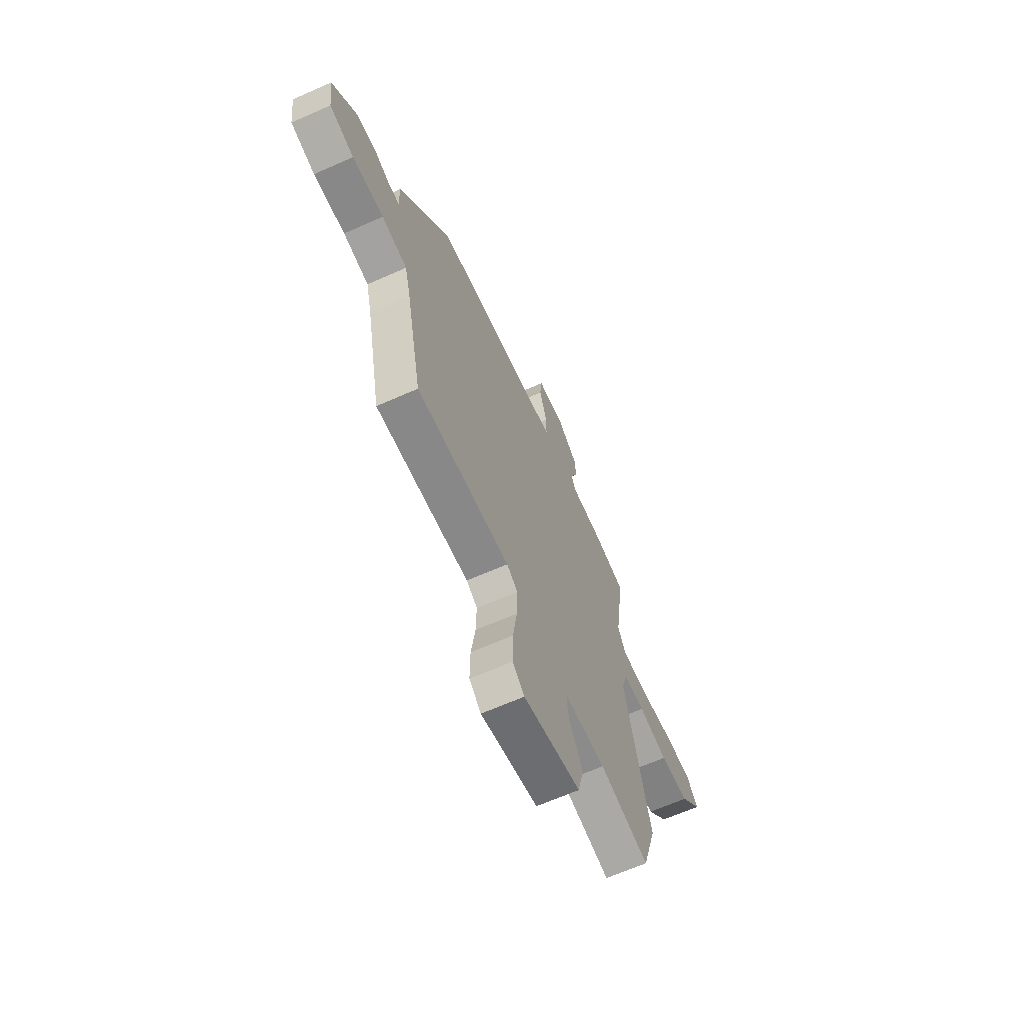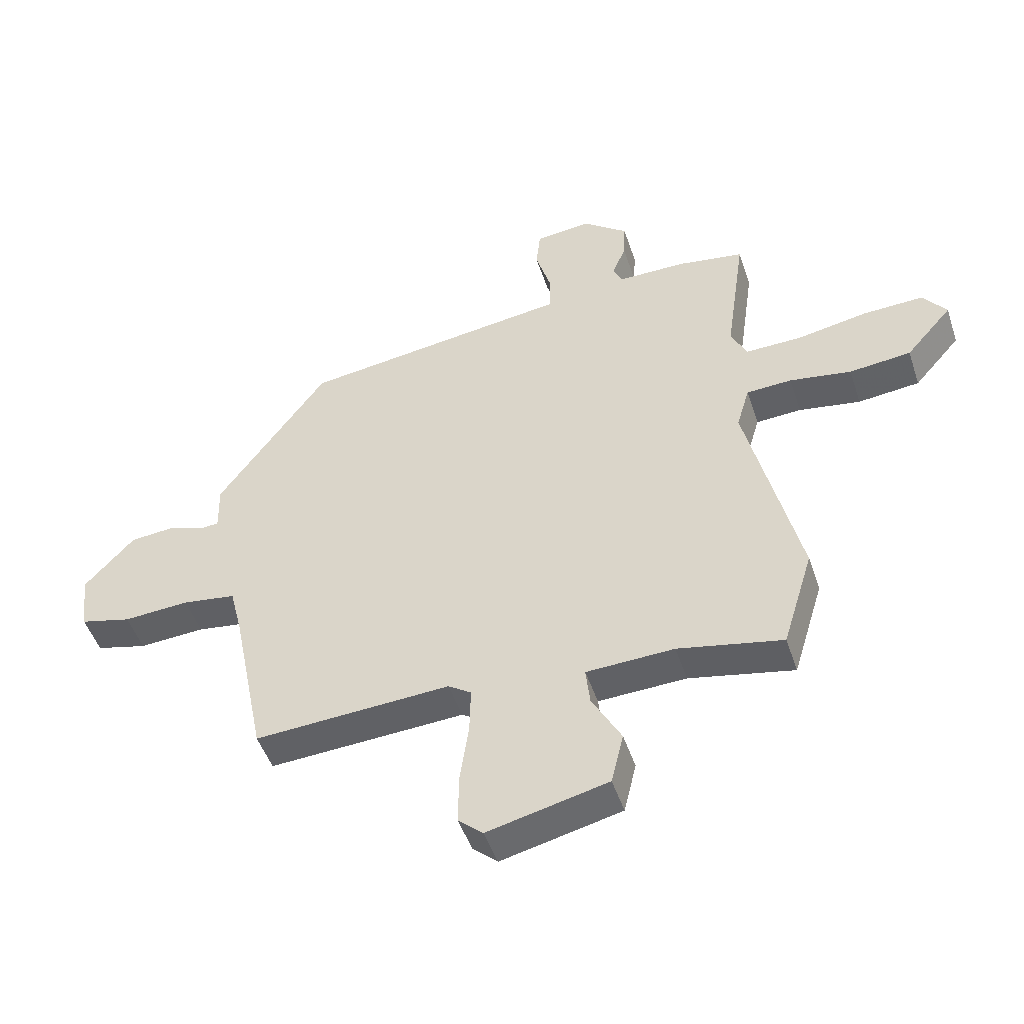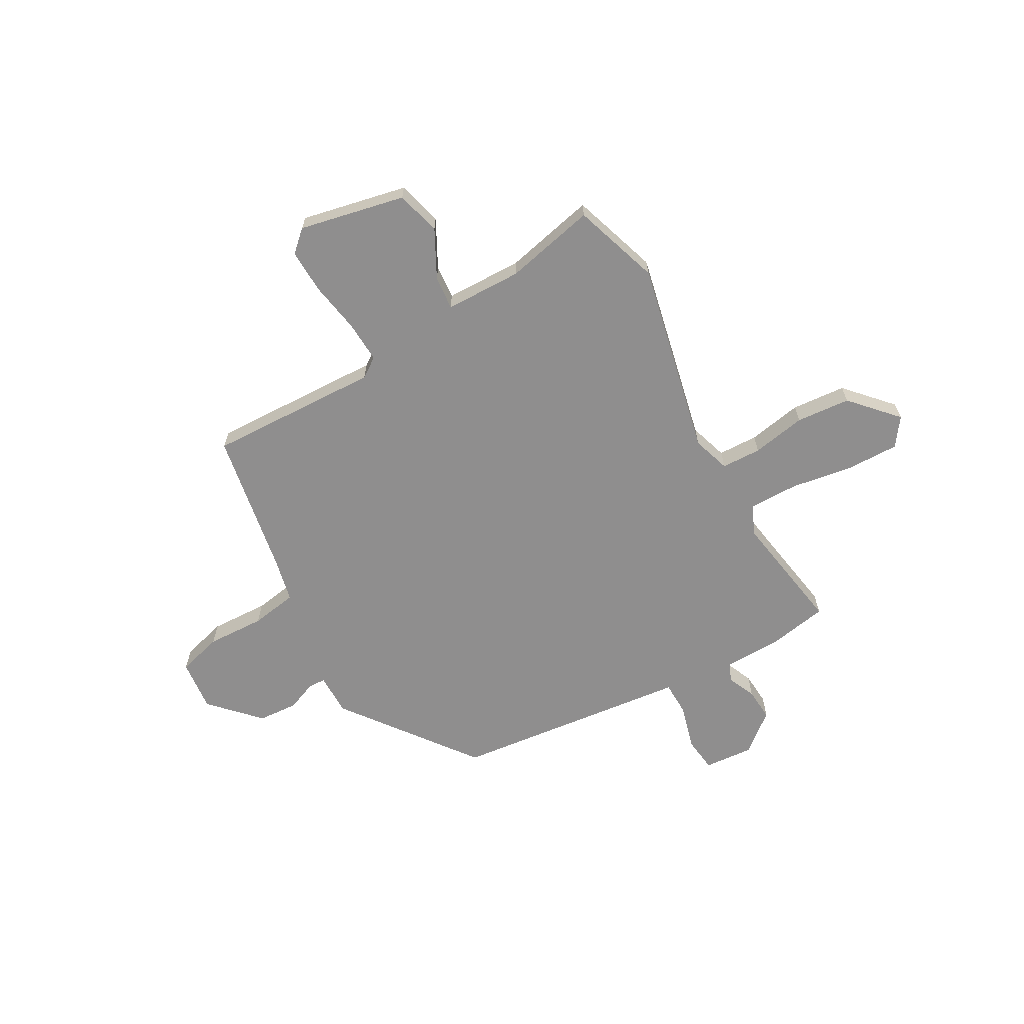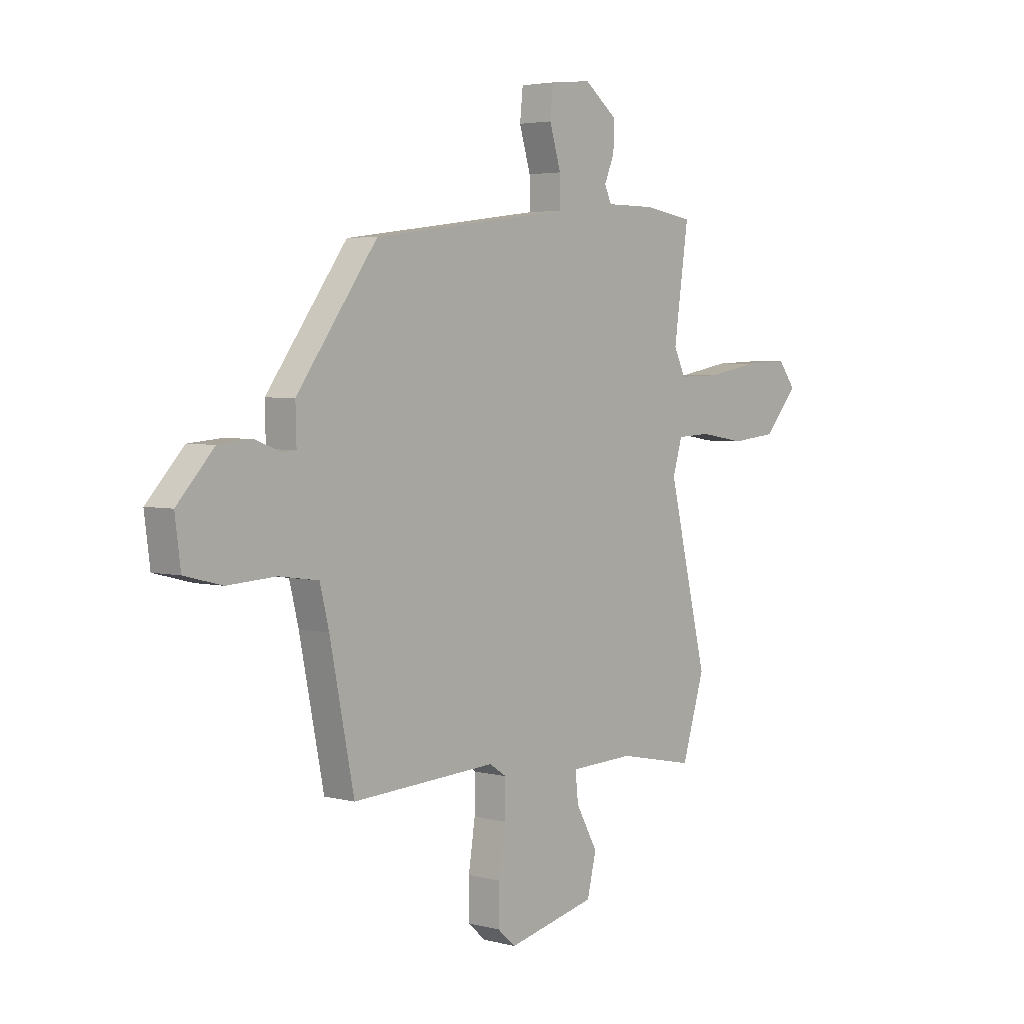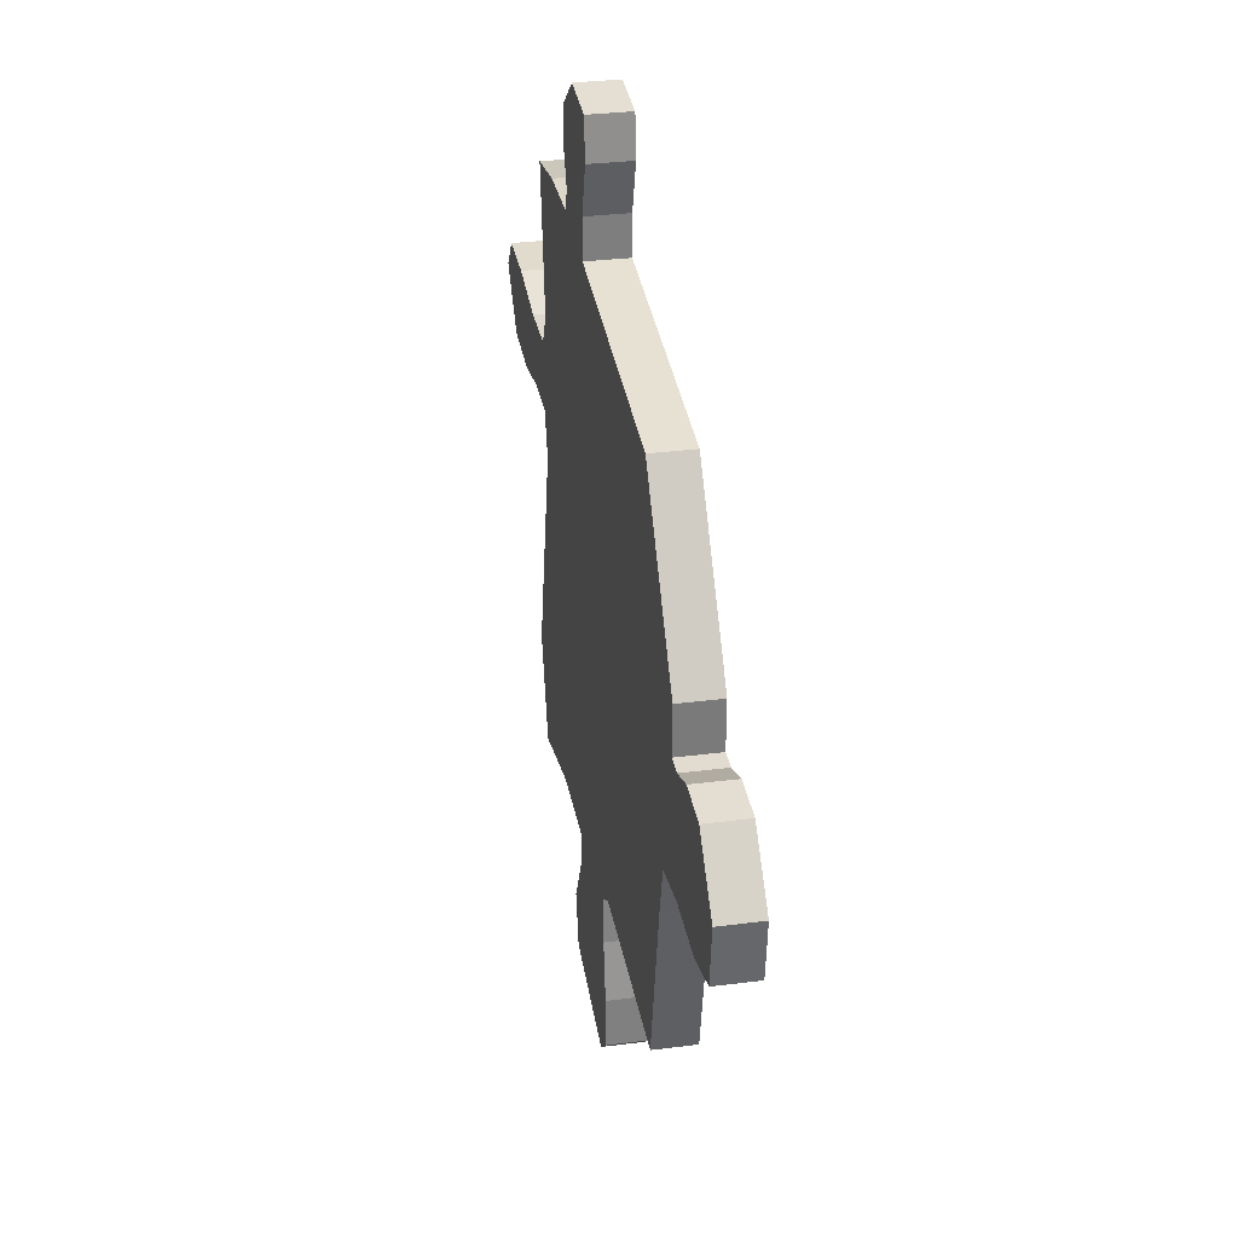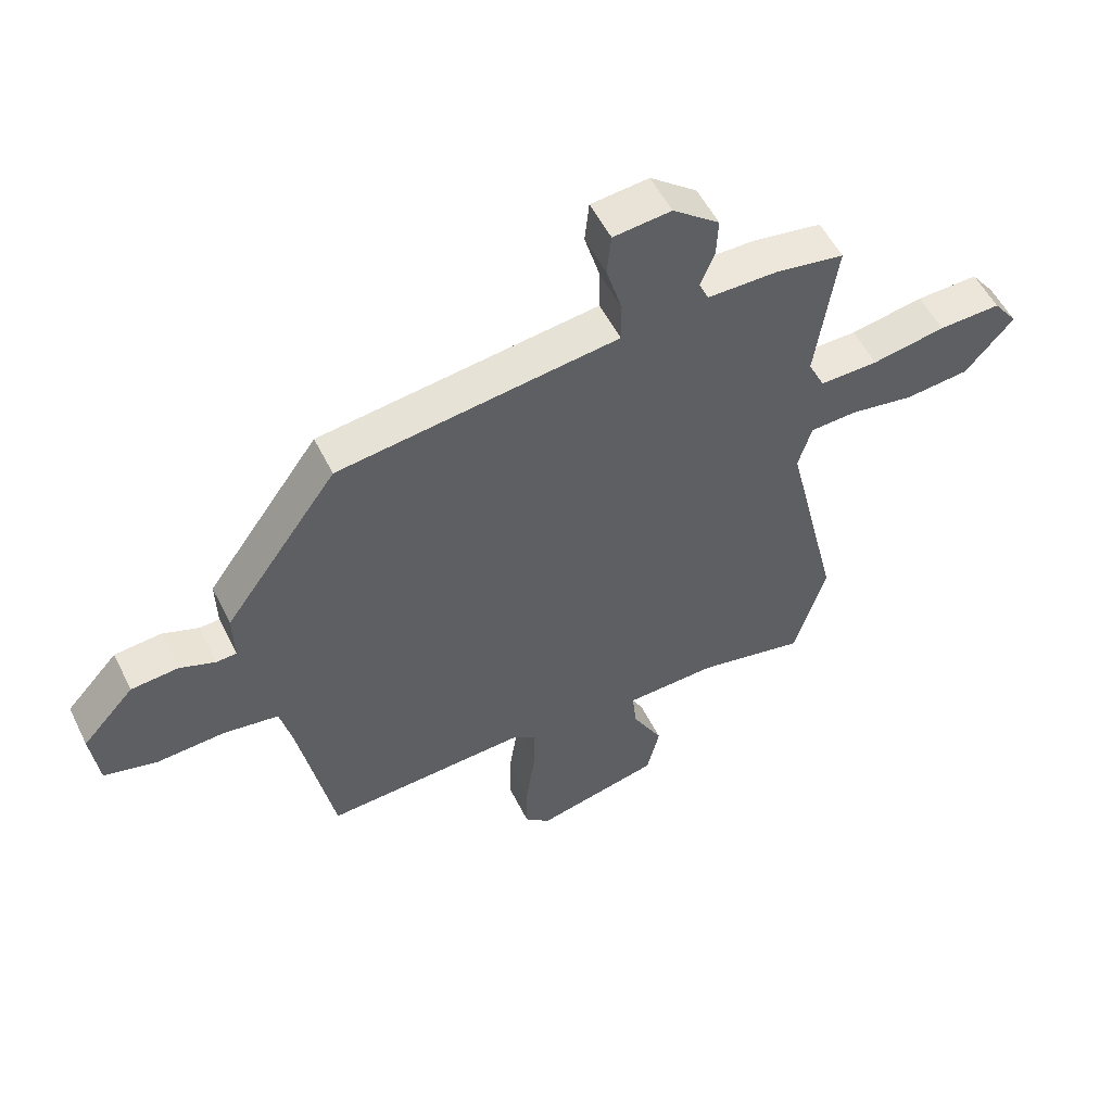
<metadata>
{"format":"obj","ext":"obj","renderer":"f3d","projection":"perspective","resolution":1024,"background":"white","views":[{"elev":-65.8,"azim":114.0,"up":"+Z"},{"elev":-48.5,"azim":-161.9,"up":"+Z"},{"elev":-65.0,"azim":-149.4,"up":"+Y"},{"elev":3.7,"azim":131.0,"up":"+Z"},{"elev":30.9,"azim":79.5,"up":"+Z"},{"elev":53.8,"azim":154.0,"up":"+Z"}]}
</metadata>
<code>
v -0.491 0.07 0.5
v -0.378 0.07 0.518
v -0.263 0.07 0.518
v -0.247 0.07 0.553
v -0.27 0.07 0.608
v -0.273 0.07 0.672
v -0.196 0.07 0.732
v -0.101 0.07 0.722
v -0.094 0.07 0.654
v -0.12 0.07 0.567
v -0.12 0.07 0.5
v -0.038 0.07 0.489
v 0.34 0.07 0.438
v 0.526 0.07 0.18
v 0.524 0.07 0.098
v 0.557 0.07 0.096
v 0.616 0.07 0.118
v 0.693 0.07 0.111
v 0.778 0.07 0.018
v 0.765 0.07 -0.083
v 0.678 0.07 -0.105
v 0.566 0.07 -0.098
v 0.475 0.07 -0.111
v 0.454 0.07 -0.196
v 0.398 0.07 -0.477
v 0.065 0.07 -0.458
v 0.026 0.07 -0.484
v 0.028 0.07 -0.564
v 0.043 0.07 -0.665
v 0.044 0.07 -0.751
v 0.002 0.07 -0.788
v -0.202 0.07 -0.74
v -0.223 0.07 -0.653
v -0.173 0.07 -0.562
v -0.166 0.07 -0.497
v -0.315 0.07 -0.491
v -0.492 0.07 -0.527
v -0.544 0.07 -0.357
v -0.454 0.07 0.019
v -0.476 0.07 0.093
v -0.553 0.07 0.097
v -0.658 0.07 0.08
v -0.763 0.07 0.091
v -0.842 0.07 0.181
v -0.802 0.07 0.234
v -0.7 0.07 0.23
v -0.58 0.07 0.208
v -0.484 0.07 0.206
v -0.457 0.07 0.262
v -0.491 0 0.5
v -0.378 0 0.518
v -0.263 0 0.518
v -0.247 0 0.553
v -0.27 0 0.608
v -0.273 0 0.672
v -0.196 0 0.732
v -0.101 0 0.722
v -0.094 0 0.654
v -0.12 0 0.567
v -0.12 0 0.5
v -0.038 0 0.489
v 0.34 0 0.438
v 0.526 0 0.18
v 0.524 0 0.098
v 0.557 0 0.096
v 0.616 0 0.118
v 0.693 0 0.111
v 0.778 0 0.018
v 0.765 0 -0.083
v 0.678 0 -0.105
v 0.566 0 -0.098
v 0.475 0 -0.111
v 0.454 0 -0.196
v 0.398 0 -0.477
v 0.065 0 -0.458
v 0.026 0 -0.484
v 0.028 0 -0.564
v 0.043 0 -0.665
v 0.044 0 -0.751
v 0.002 0 -0.788
v -0.202 0 -0.74
v -0.223 0 -0.653
v -0.173 0 -0.562
v -0.166 0 -0.497
v -0.315 0 -0.491
v -0.492 0 -0.527
v -0.544 0 -0.357
v -0.454 0 0.019
v -0.476 0 0.093
v -0.553 0 0.097
v -0.658 0 0.08
v -0.763 0 0.091
v -0.842 0 0.181
v -0.802 0 0.234
v -0.7 0 0.23
v -0.58 0 0.208
v -0.484 0 0.206
v -0.457 0 0.262
f 45 46 47
f 44 45 47
f 43 44 47
f 42 43 47
f 41 42 47
f 40 41 47 48
f 39 40 48 49
f 36 37 38 39
f 35 36 39 49
f 32 33 34
f 31 32 34
f 30 31 34
f 29 30 34
f 28 29 34
f 27 28 34 35
f 1 2 3
f 49 1 3
f 35 49 3
f 27 35 3
f 26 27 3
f 20 21 22
f 19 20 22
f 18 19 22
f 17 18 22
f 16 17 22
f 15 16 22 23
f 15 23 24
f 14 15 24
f 13 14 24
f 12 13 24
f 11 12 24
f 8 9 10
f 7 8 10
f 6 7 10
f 5 6 10
f 4 5 10
f 4 10 11
f 24 25 26
f 11 24 26
f 4 11 26
f 3 4 26
f 96 95 94
f 96 94 93
f 96 93 92
f 96 92 91
f 96 91 90
f 97 96 90 89
f 98 97 89 88
f 88 87 86 85
f 98 88 85 84
f 83 82 81
f 83 81 80
f 83 80 79
f 83 79 78
f 83 78 77
f 84 83 77 76
f 52 51 50
f 52 50 98
f 52 98 84
f 52 84 76
f 52 76 75
f 71 70 69
f 71 69 68
f 71 68 67
f 71 67 66
f 71 66 65
f 72 71 65 64
f 73 72 64
f 73 64 63
f 73 63 62
f 73 62 61
f 73 61 60
f 59 58 57
f 59 57 56
f 59 56 55
f 59 55 54
f 59 54 53
f 60 59 53
f 75 74 73
f 75 73 60
f 75 60 53
f 75 53 52
f 1 50 51 2
f 2 51 52 3
f 3 52 53 4
f 4 53 54 5
f 5 54 55 6
f 6 55 56 7
f 7 56 57 8
f 8 57 58 9
f 9 58 59 10
f 10 59 60 11
f 11 60 61 12
f 12 61 62 13
f 13 62 63 14
f 14 63 64 15
f 15 64 65 16
f 16 65 66 17
f 17 66 67 18
f 18 67 68 19
f 19 68 69 20
f 20 69 70 21
f 21 70 71 22
f 22 71 72 23
f 23 72 73 24
f 24 73 74 25
f 25 74 75 26
f 26 75 76 27
f 27 76 77 28
f 28 77 78 29
f 29 78 79 30
f 30 79 80 31
f 31 80 81 32
f 32 81 82 33
f 33 82 83 34
f 34 83 84 35
f 35 84 85 36
f 36 85 86 37
f 37 86 87 38
f 38 87 88 39
f 39 88 89 40
f 40 89 90 41
f 41 90 91 42
f 42 91 92 43
f 43 92 93 44
f 44 93 94 45
f 45 94 95 46
f 46 95 96 47
f 47 96 97 48
f 48 97 98 49
f 49 98 50 1

</code>
